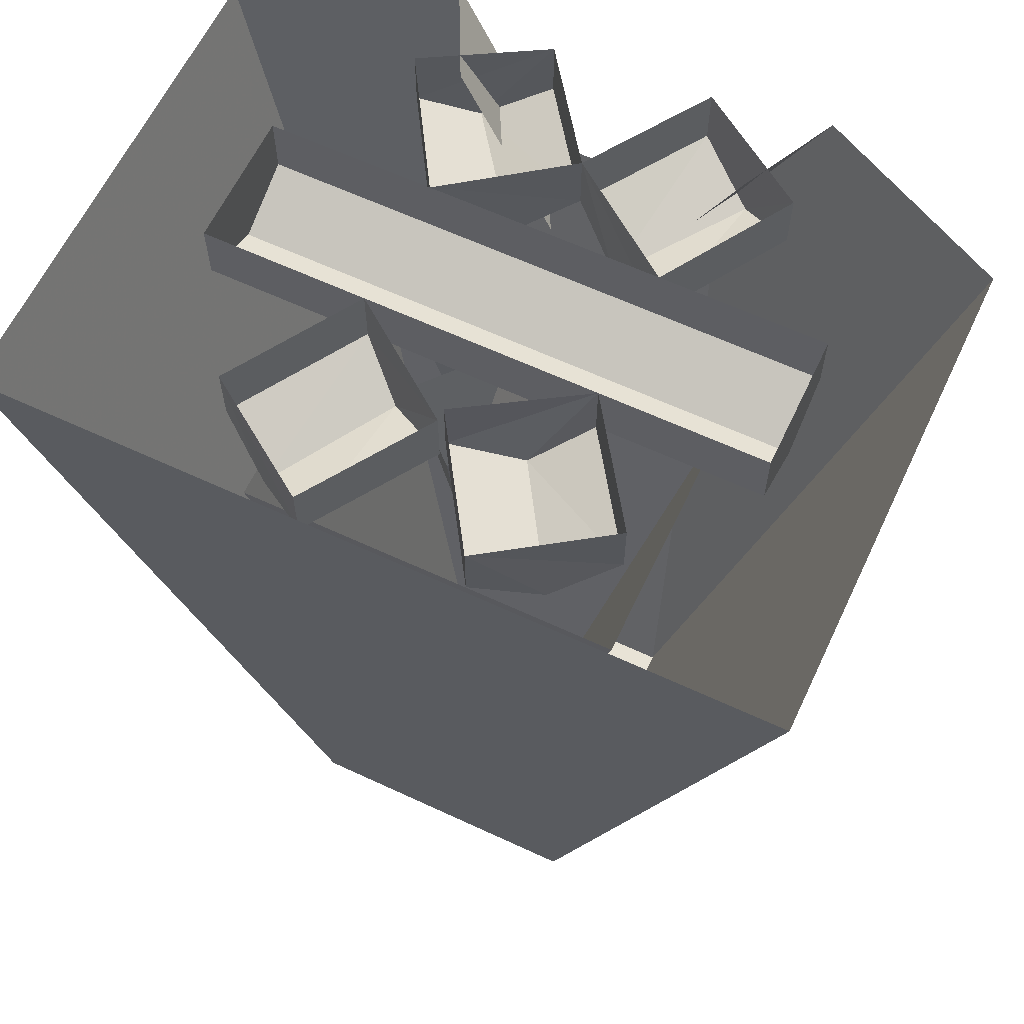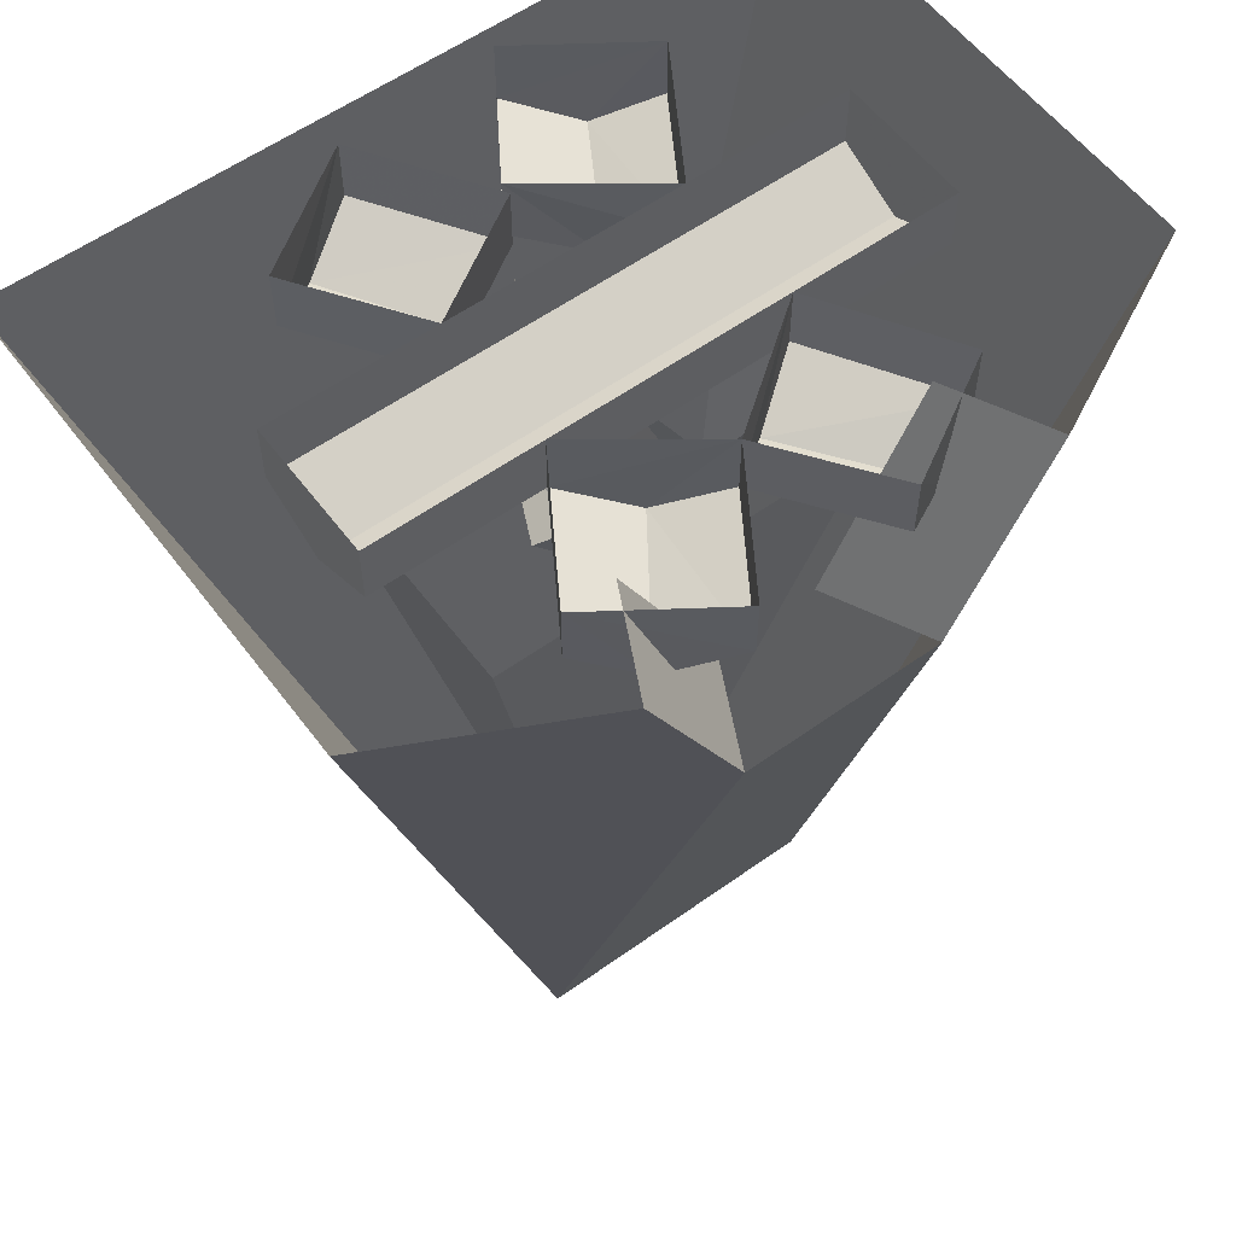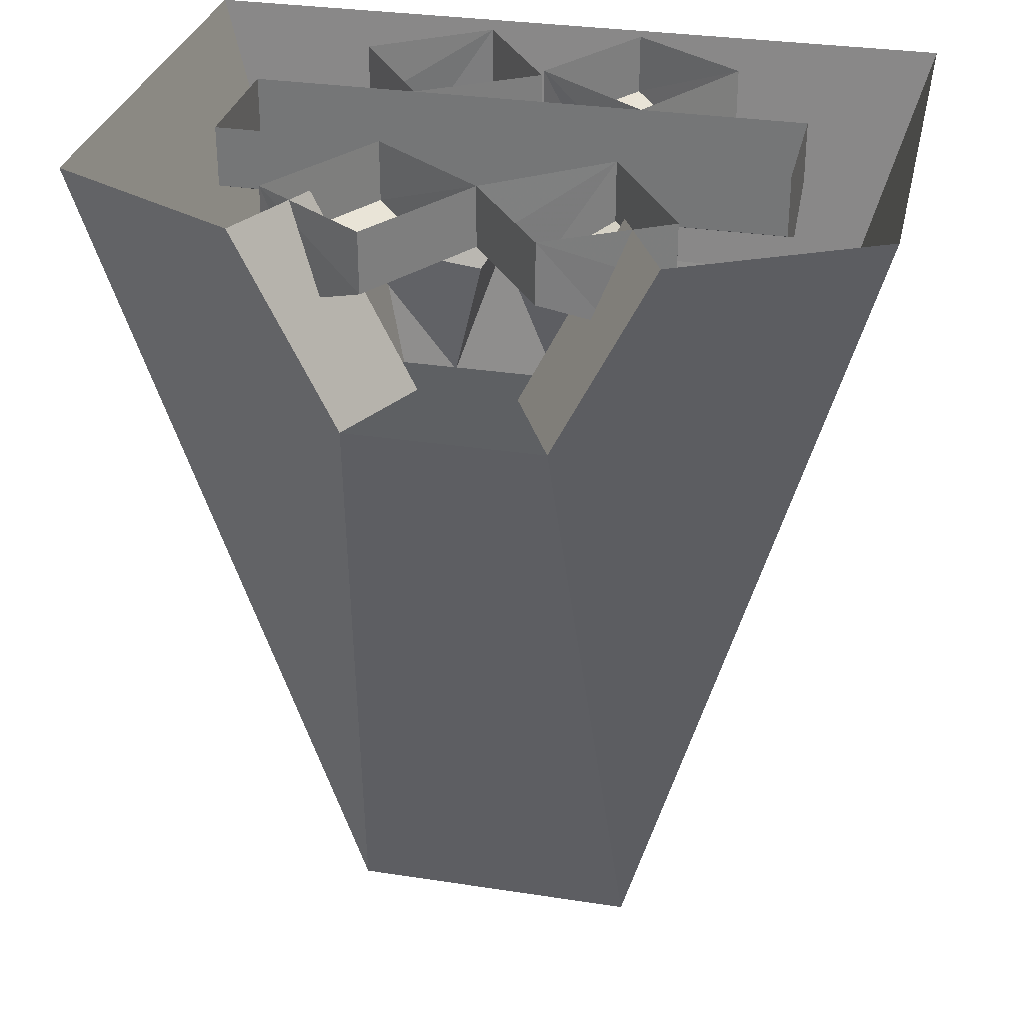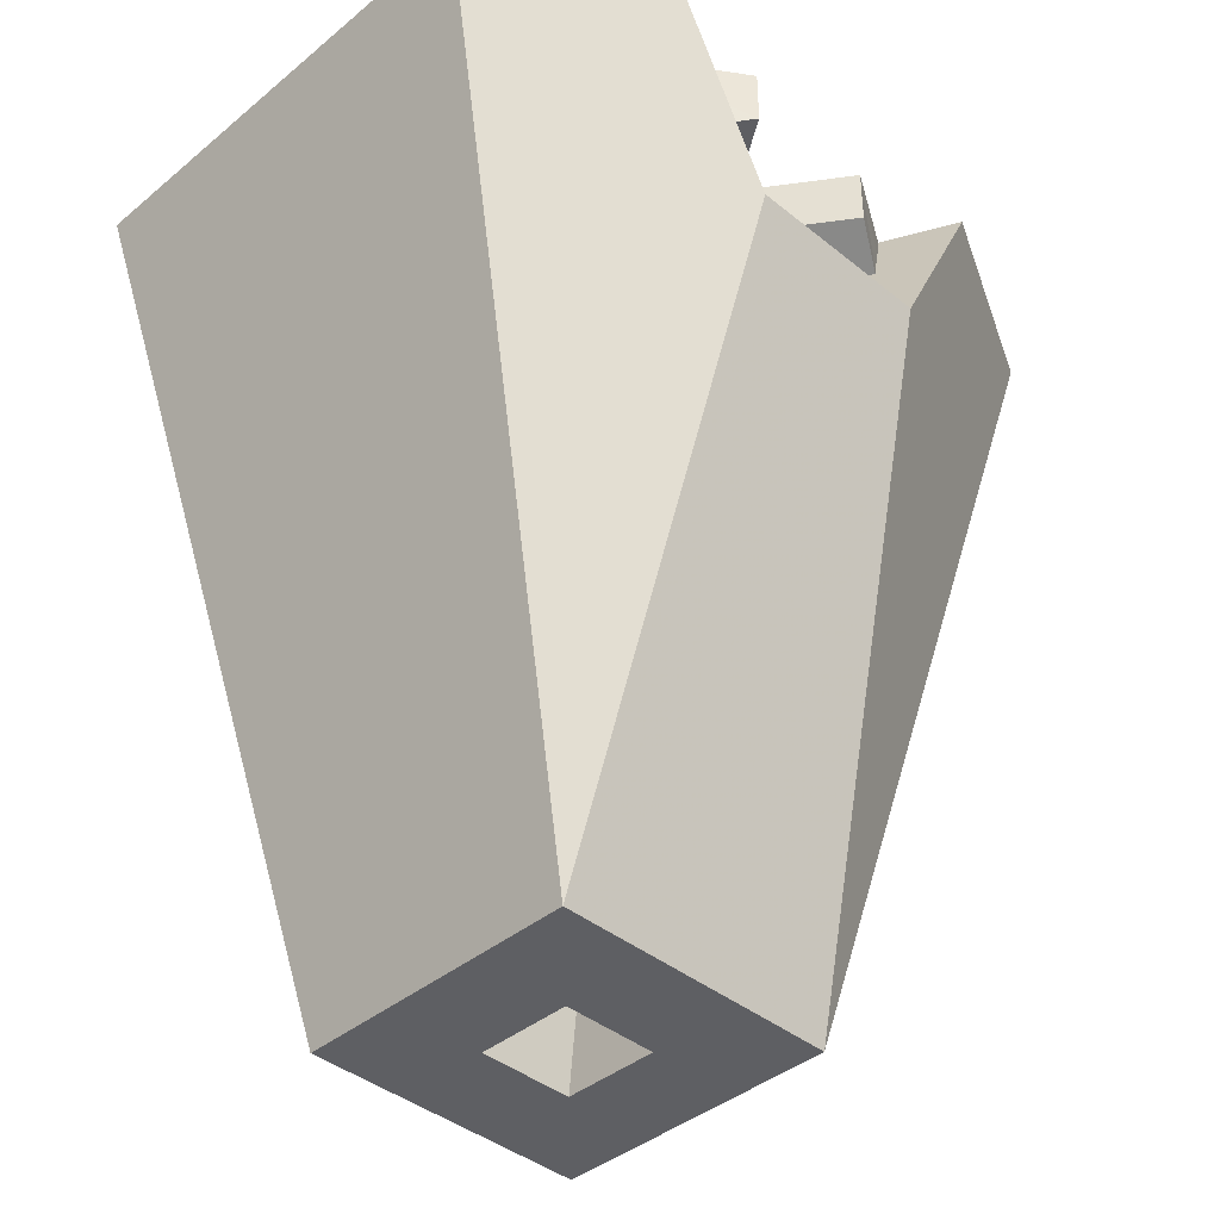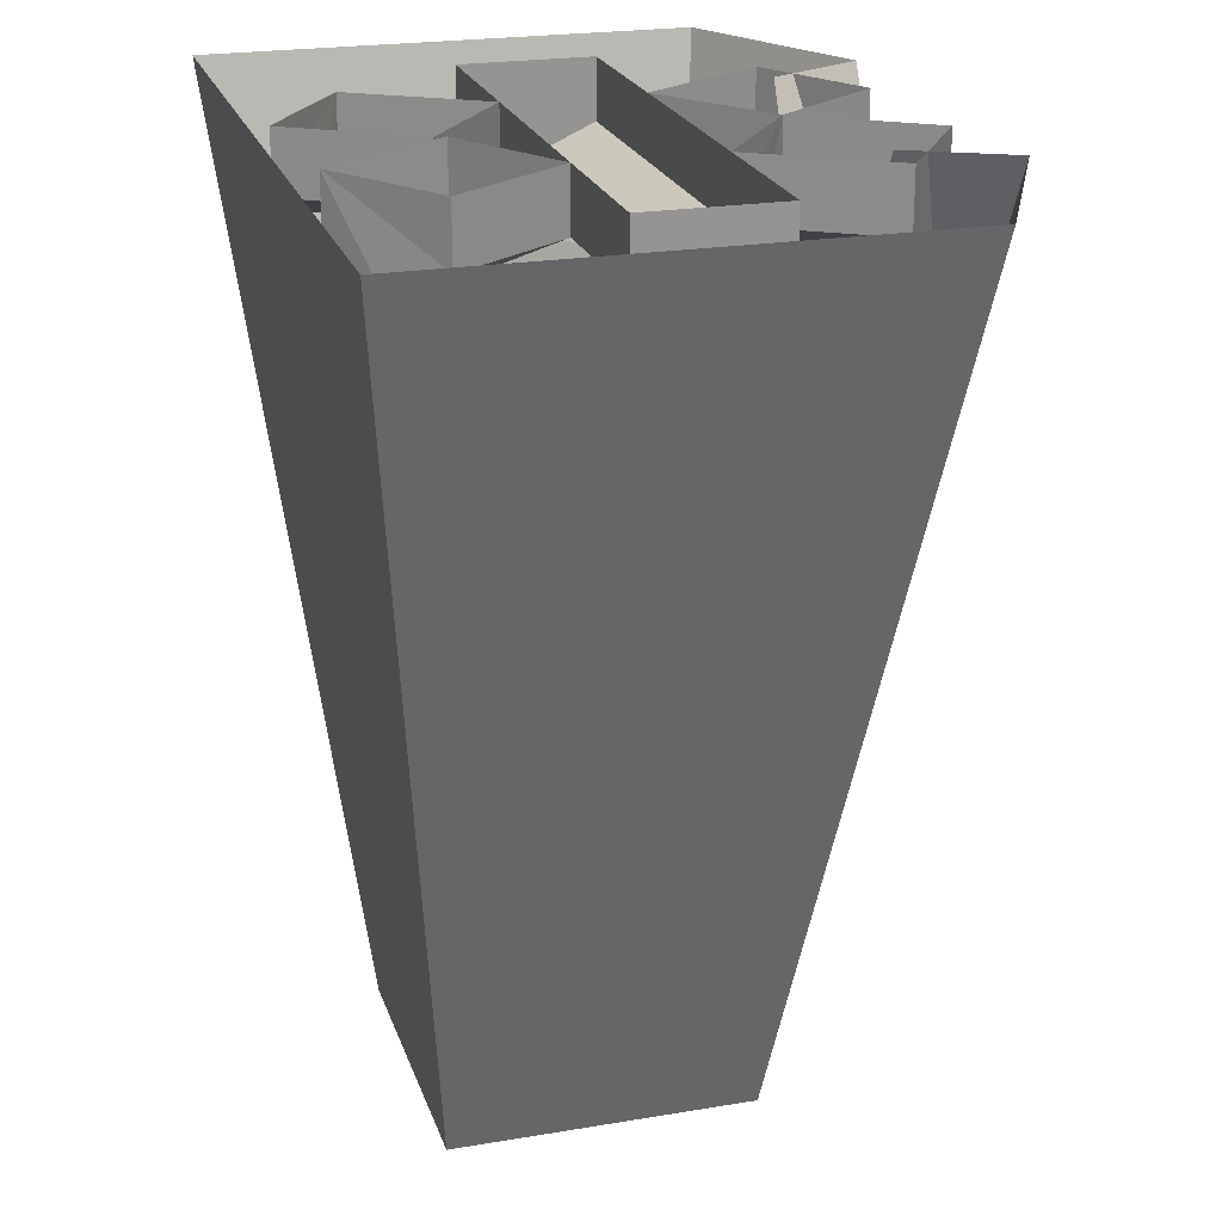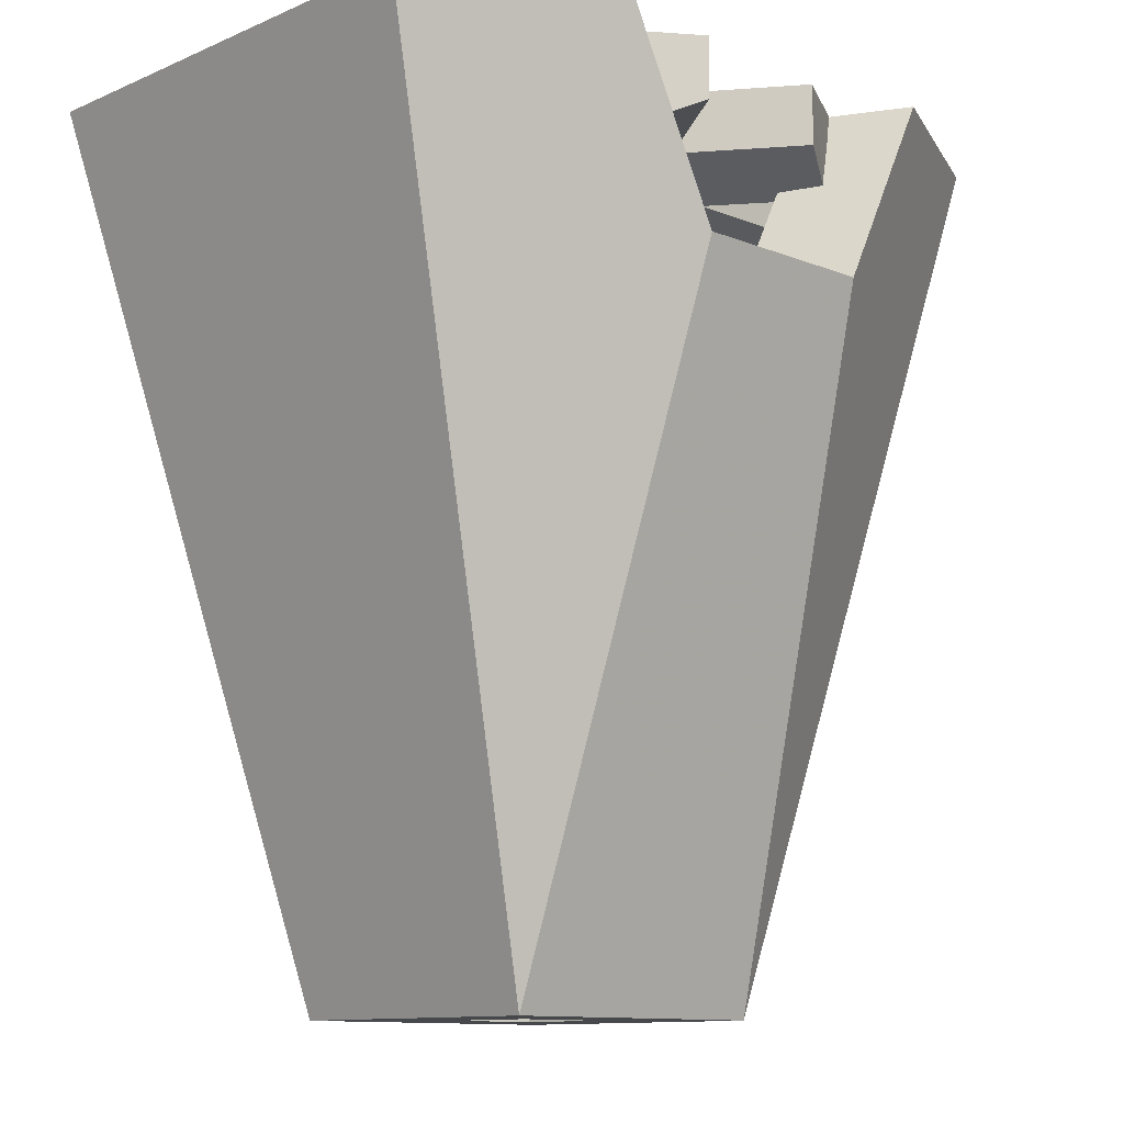
<metadata>
{"format":"obj","ext":"obj","renderer":"f3d","projection":"perspective","resolution":1024,"background":"white","views":[{"elev":62.5,"azim":25.3,"up":"+Y"},{"elev":57.7,"azim":143.4,"up":"+Y"},{"elev":31.0,"azim":-167.5,"up":"+Y"},{"elev":-40.5,"azim":135.3,"up":"+Y"},{"elev":22.5,"azim":73.8,"up":"+Y"},{"elev":-11.2,"azim":136.0,"up":"+Y"}]}
</metadata>
<code>
o unused/908
v 0 6 -25
v -9 1 -18
v -23 1 -37
v -13 6 -43
v 0 16 -25
v -19 16 -11
v -19 6 -11
v -32 6 -32
v -13 16 -43
v -32 16 -32
v 13 6 -45
v 23 1 -38
v 9 1 -18
v 13 16 -45
v 32 16 -32
v 32 6 -32
v 19 6 -11
v 19 16 -11
v 46 6 -11
v 46 1 0
v -46 1 0
v -46 6 -11
v 46 16 -11
v 46 16 11
v 46 6 11
v -46 6 11
v -46 16 -11
v -46 16 11
v 32 6 30
v 23 1 37
v 11 1 18
v 19 6 11
v 32 16 30
v 13 16 43
v 13 6 43
v 0 6 23
v 19 16 11
v 0 16 23
v -19 6 11
v -11 1 18
v -23 1 38
v -32 6 32
v -19 16 11
v 0 16 25
v 0 6 25
v -13 6 45
v -32 16 32
v -13 16 45
v -11 -34 -3
v -17 -1 1
v -23 -1 -13
v -3 -1 -16
v 0 -1 0
v -3 -29 15
v 11 -1 11
v 0 -1 23
v -11 -1 13
v 7 -23 -11
v 17 -1 0
v 1 -1 -18
v 23 -1 -13
v -32 -20 32
v 32 -20 32
v 8 -128 16
v -8 -128 16
v -8 -128 0
v -32 -20 -16
v 32 -20 -16
v 8 -128 0
v -64 16 -32
v -24 -128 -16
v -24 -128 32
v -64 16 48
v 24 -128 32
v 64 16 48
v 24 -128 -16
v 64 16 -32
v 16 -16 -48
v 32 16 -48
v 8 -16 -32
v 24 16 -32
v -32 16 -48
v -16 -16 -48
v -24 16 -32
v -8 -16 -32
f 1 2 3
f 1 3 4
f 1 4 5
f 1 5 6
f 1 6 2
f 2 6 7
f 2 7 8
f 2 8 3
f 3 8 9
f 3 9 4
f 4 9 5
f 7 6 10
f 7 10 8
f 8 10 9
f 11 12 13
f 11 13 1
f 11 1 14
f 11 14 15
f 11 15 12
f 12 15 16
f 12 16 17
f 12 17 13
f 13 17 5
f 13 5 1
f 1 5 14
f 16 15 18
f 16 18 17
f 17 18 5
f 19 20 21
f 19 21 22
f 19 22 23
f 19 23 24
f 19 24 20
f 20 24 25
f 20 25 26
f 20 26 21
f 21 26 27
f 21 27 22
f 22 27 23
f 25 24 28
f 25 28 26
f 26 28 27
f 29 30 31
f 29 31 32
f 29 32 33
f 29 33 34
f 29 34 30
f 30 34 35
f 30 35 36
f 30 36 31
f 31 36 37
f 31 37 32
f 32 37 33
f 35 34 38
f 35 38 36
f 36 38 37
f 39 40 41
f 39 41 42
f 39 42 43
f 39 43 44
f 39 44 40
f 40 44 45
f 40 45 46
f 40 46 41
f 41 46 47
f 41 47 42
f 42 47 43
f 45 44 48
f 45 48 46
f 46 48 47
f 49 50 51
f 49 51 52
f 49 52 53
f 49 53 50
f 54 53 55
f 54 55 56
f 54 56 57
f 54 57 53
f 58 59 53
f 58 53 60
f 58 60 61
f 58 61 59
f 62 63 64
f 62 64 65
f 62 65 66
f 62 66 67
f 67 66 68
f 68 66 69
f 68 69 64
f 68 64 63
f 70 71 72
f 70 72 73
f 73 72 74
f 73 74 75
f 75 74 76
f 75 76 77
f 77 76 78
f 77 78 79
f 79 78 80
f 79 80 81
f 71 70 82
f 71 82 83
f 71 83 78
f 71 78 76
f 71 76 66
f 71 66 65
f 71 65 72
f 72 65 64
f 72 64 74
f 74 64 69
f 74 69 76
f 76 69 66
f 83 82 84
f 83 84 85

</code>
